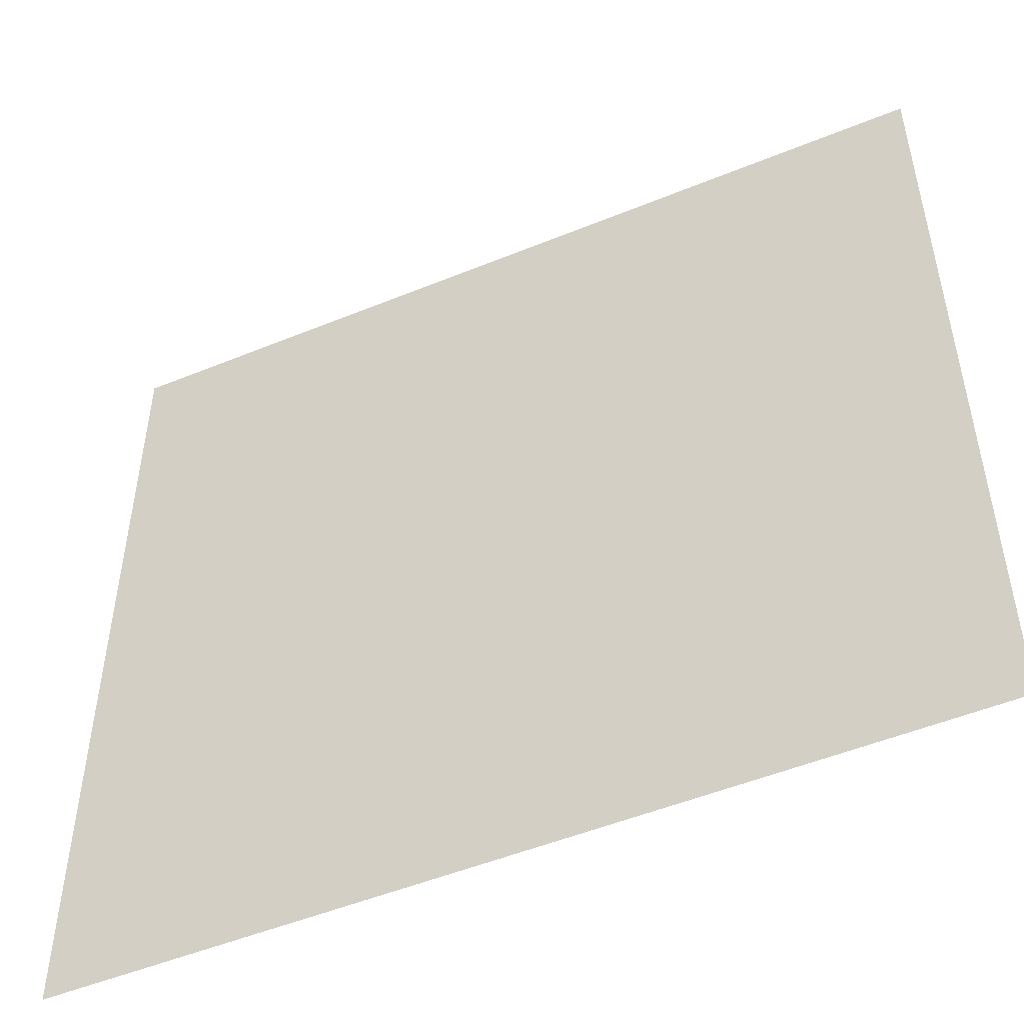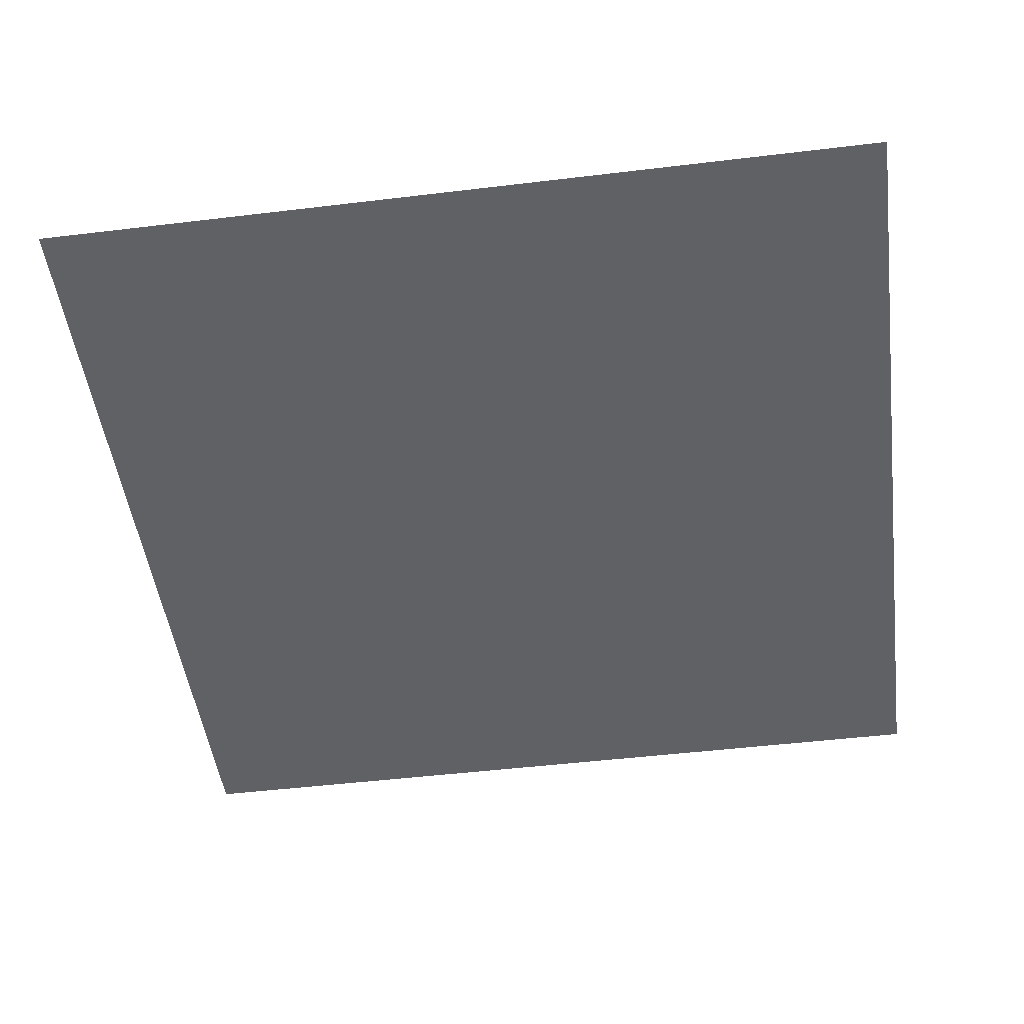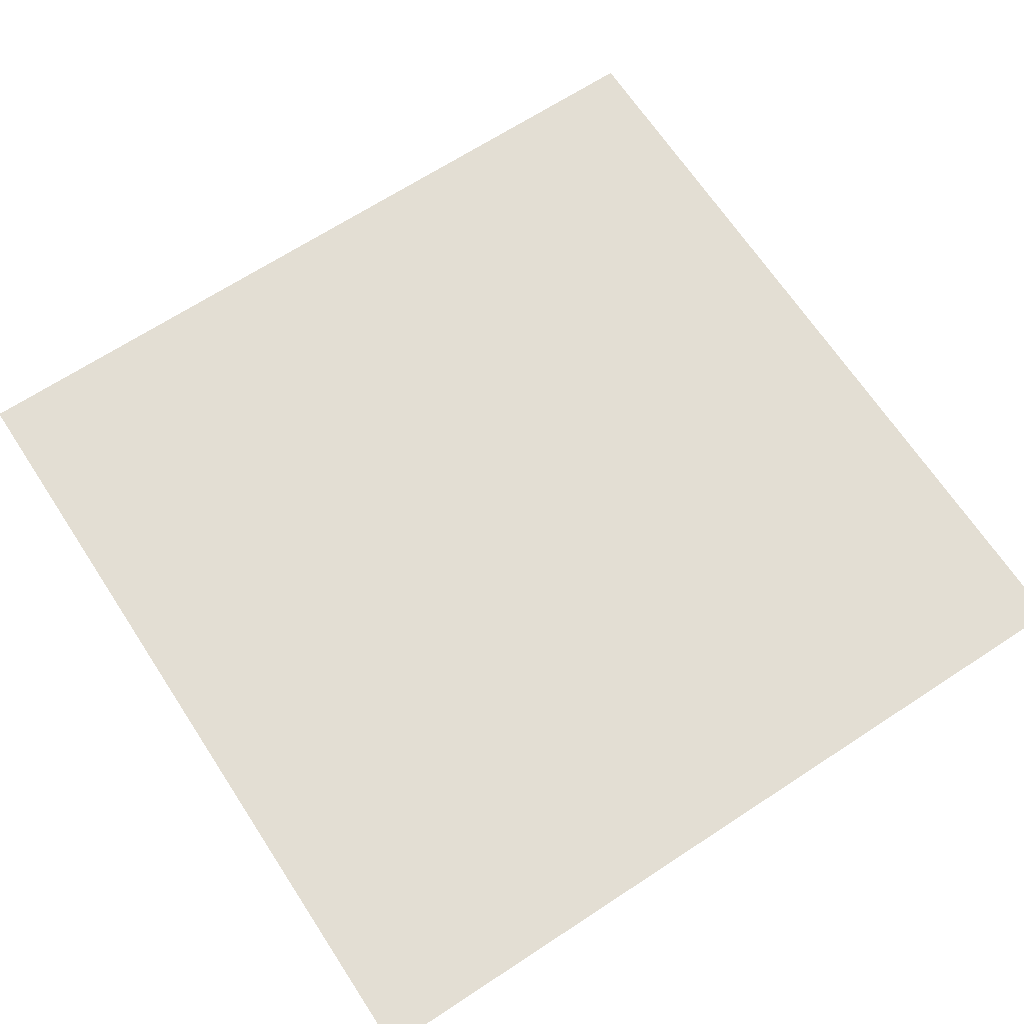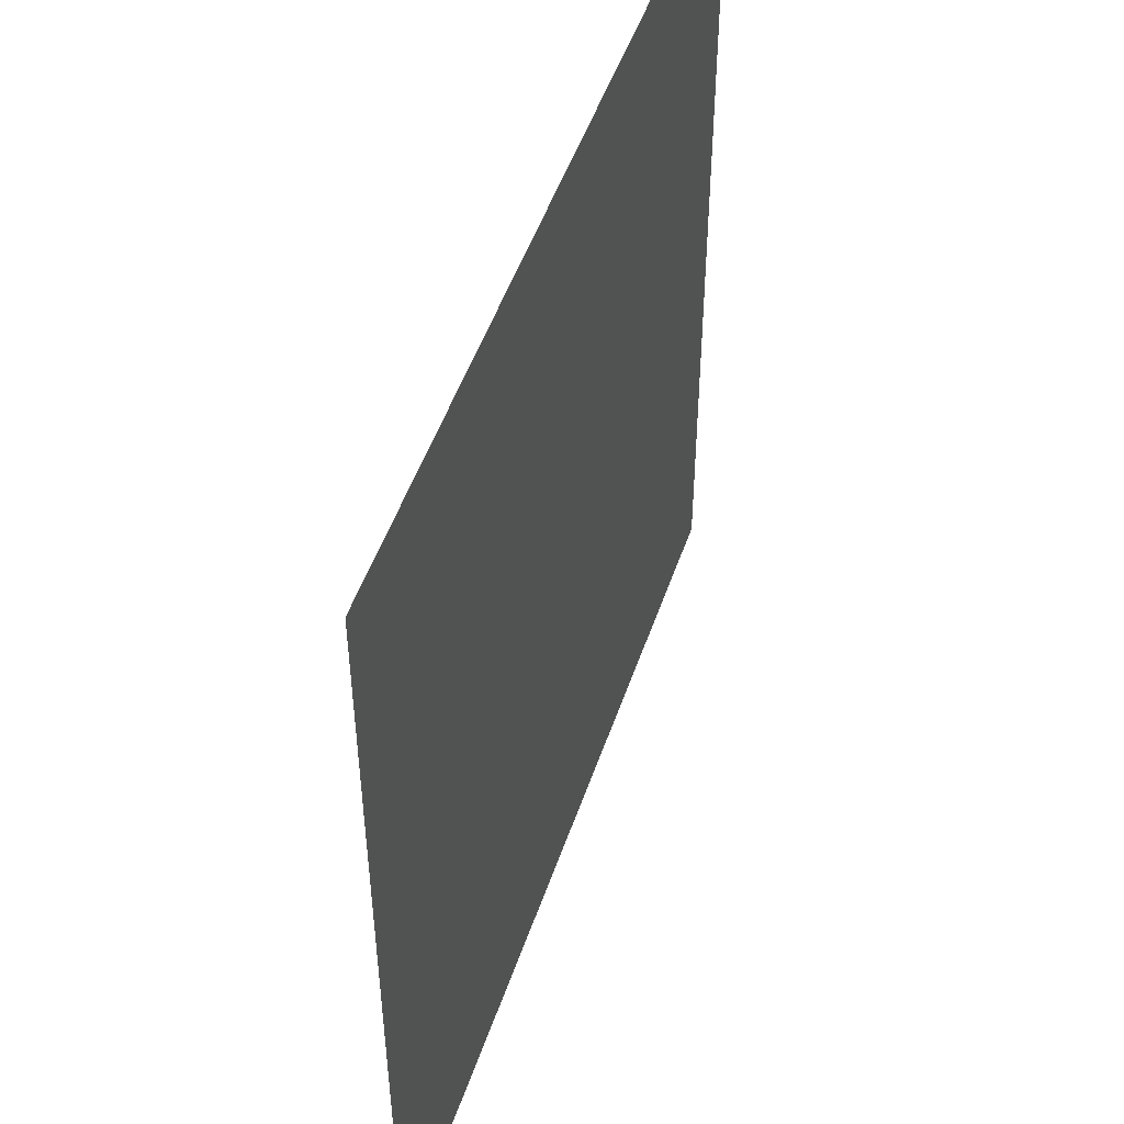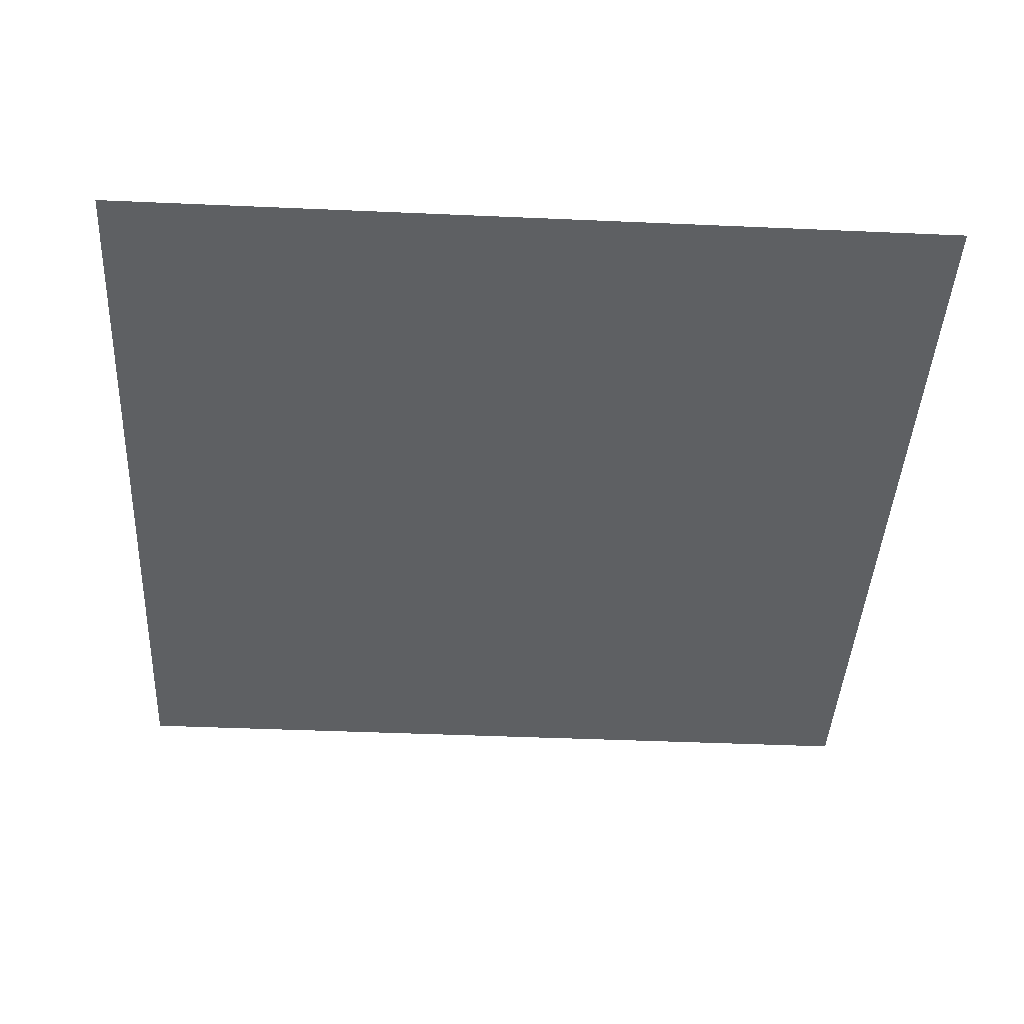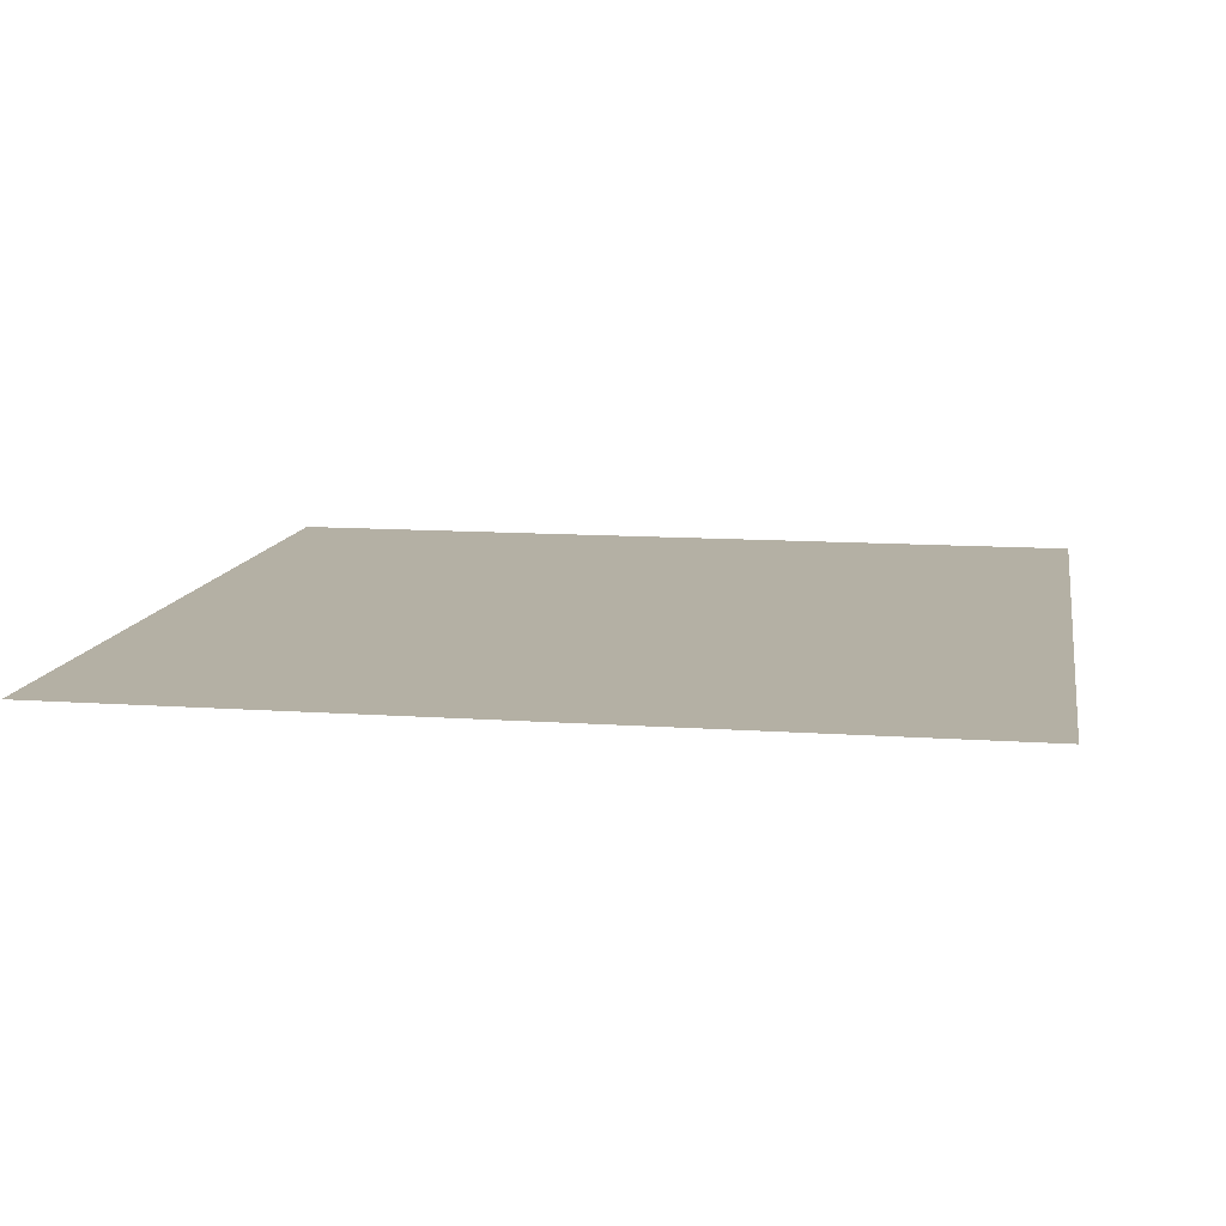
<metadata>
{"format":"obj","ext":"obj","renderer":"f3d","projection":"perspective","resolution":1024,"background":"white","views":[{"elev":-50.8,"azim":-155.9,"up":"+Y"},{"elev":-49.0,"azim":97.6,"up":"+Z"},{"elev":67.2,"azim":56.7,"up":"+Z"},{"elev":49.9,"azim":-71.5,"up":"+Y"},{"elev":-42.4,"azim":87.0,"up":"+Z"},{"elev":11.5,"azim":99.7,"up":"+Z"}]}
</metadata>
<code>
o Plane
v 50 -50 0
v 50 50 0
v -50 50 0
v -50  -50 0
f 1 2 3
f 1 3 4

</code>
